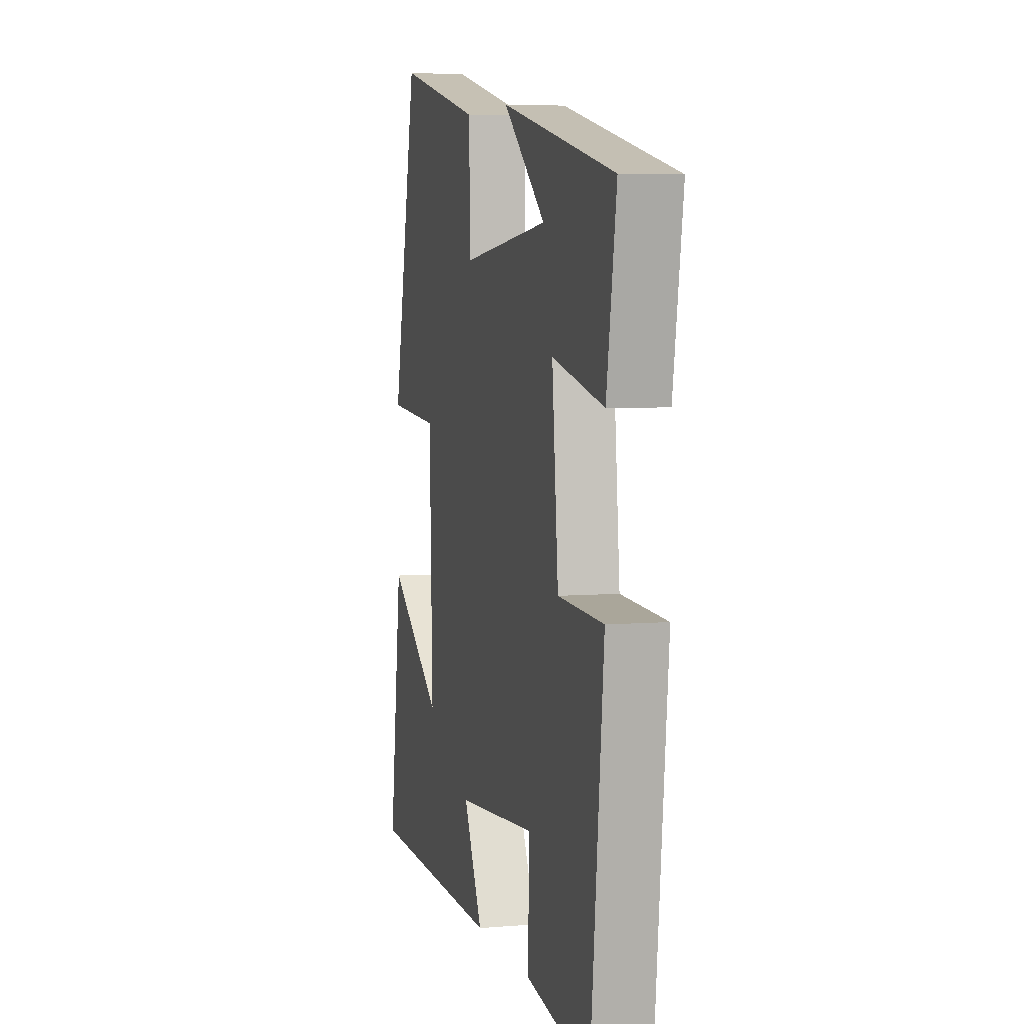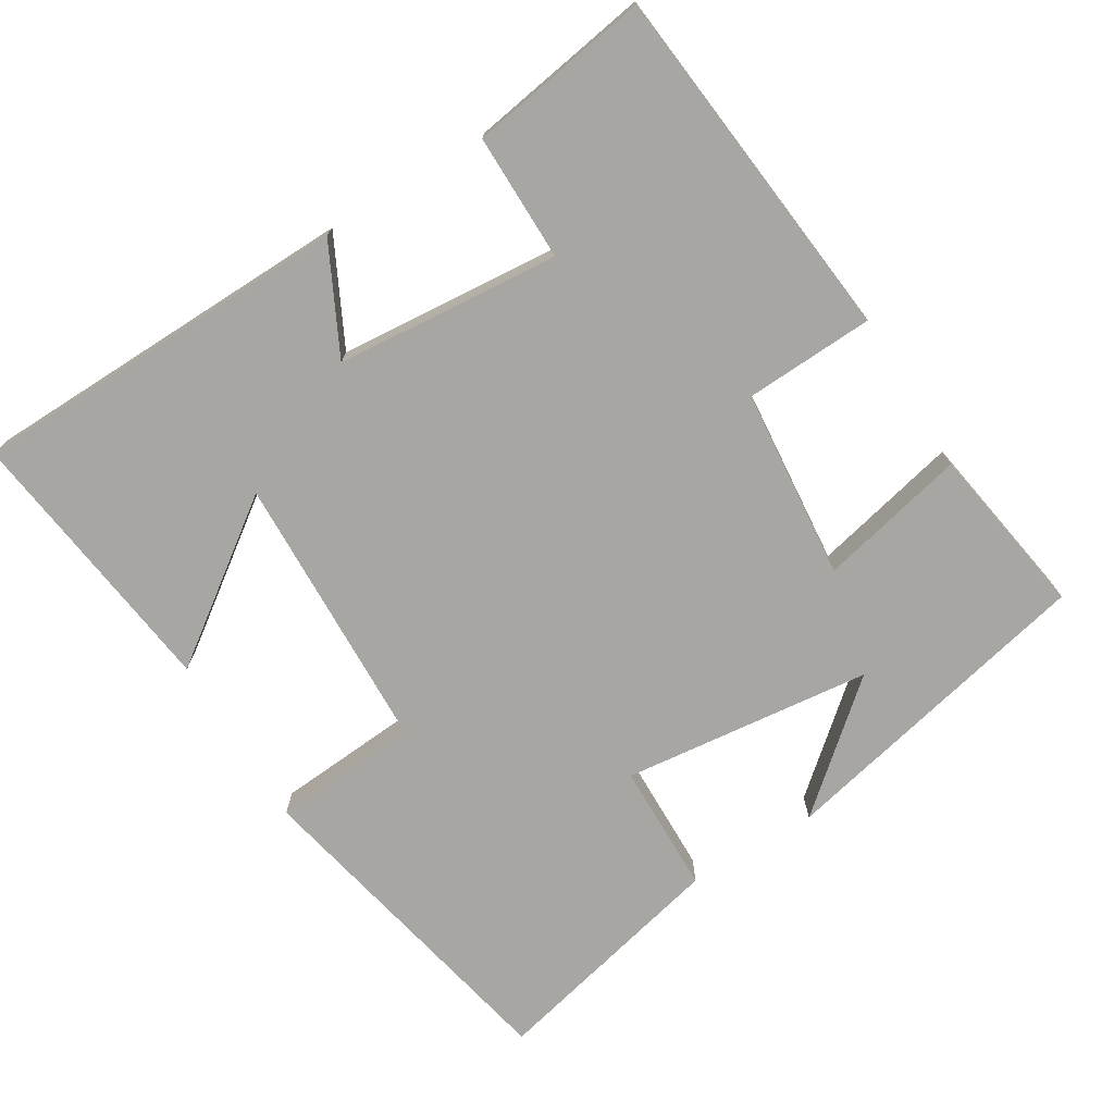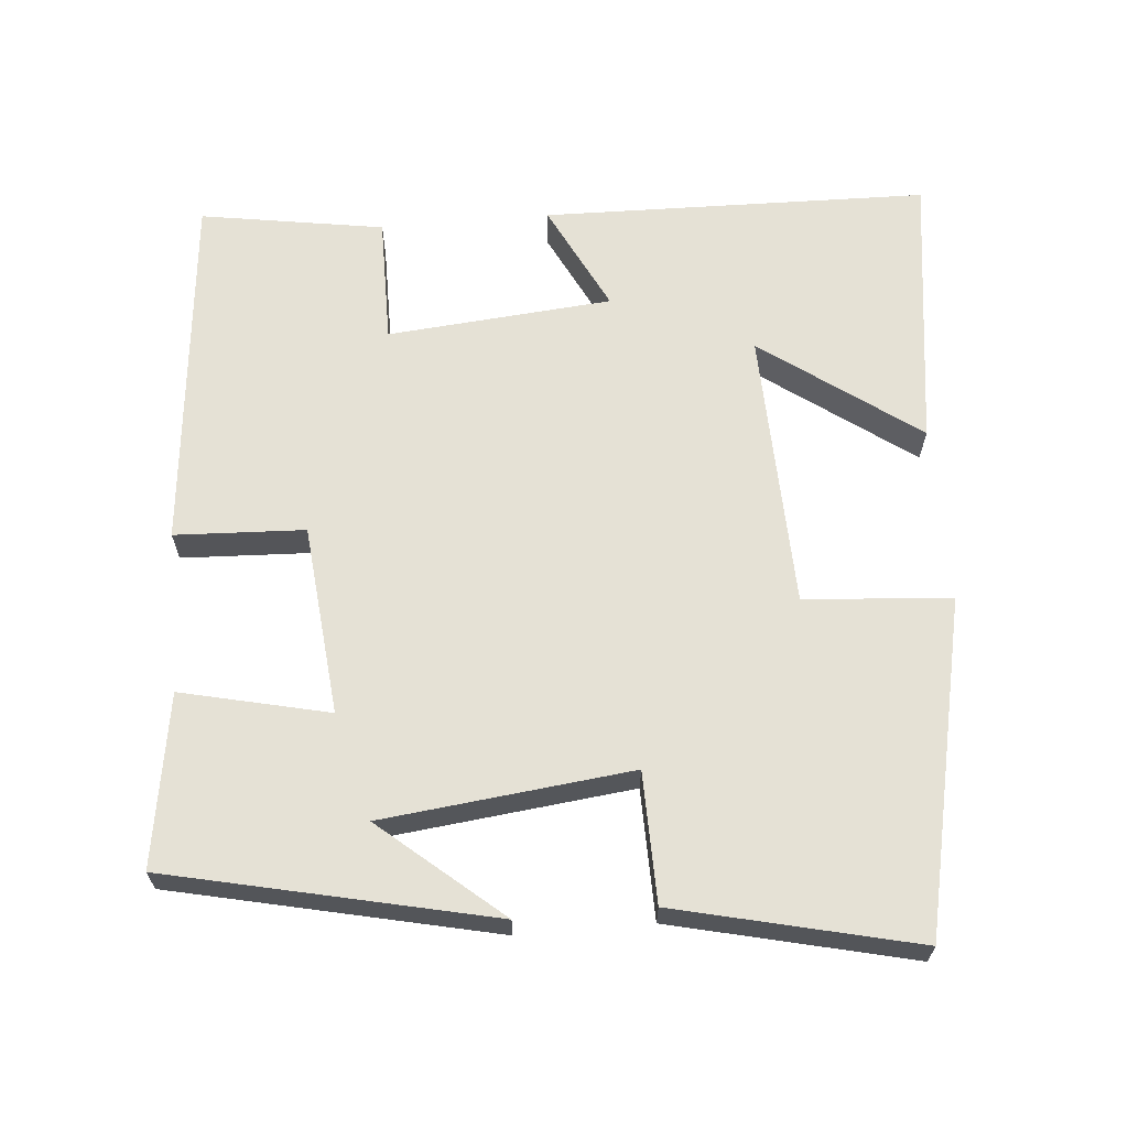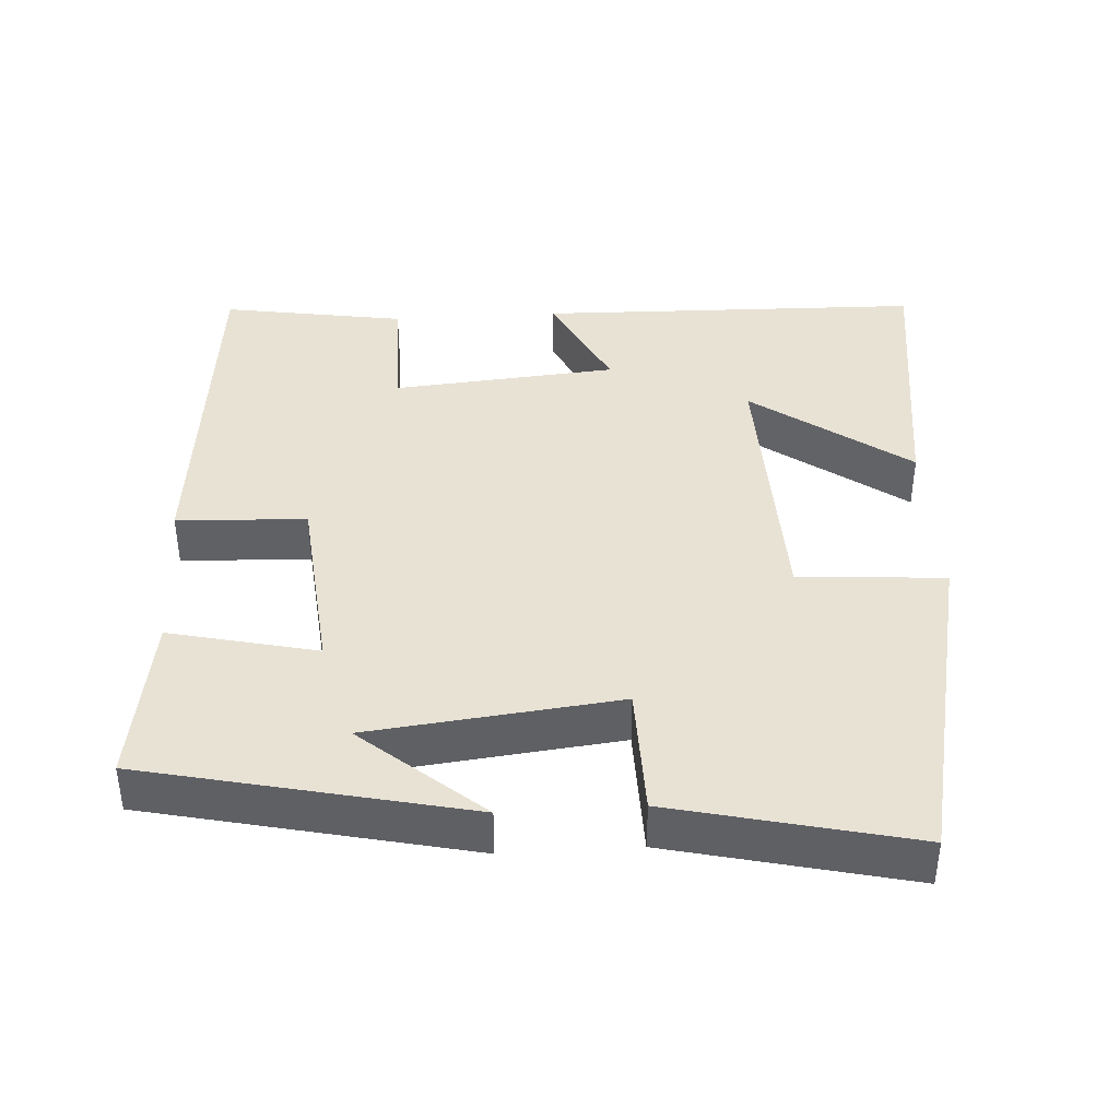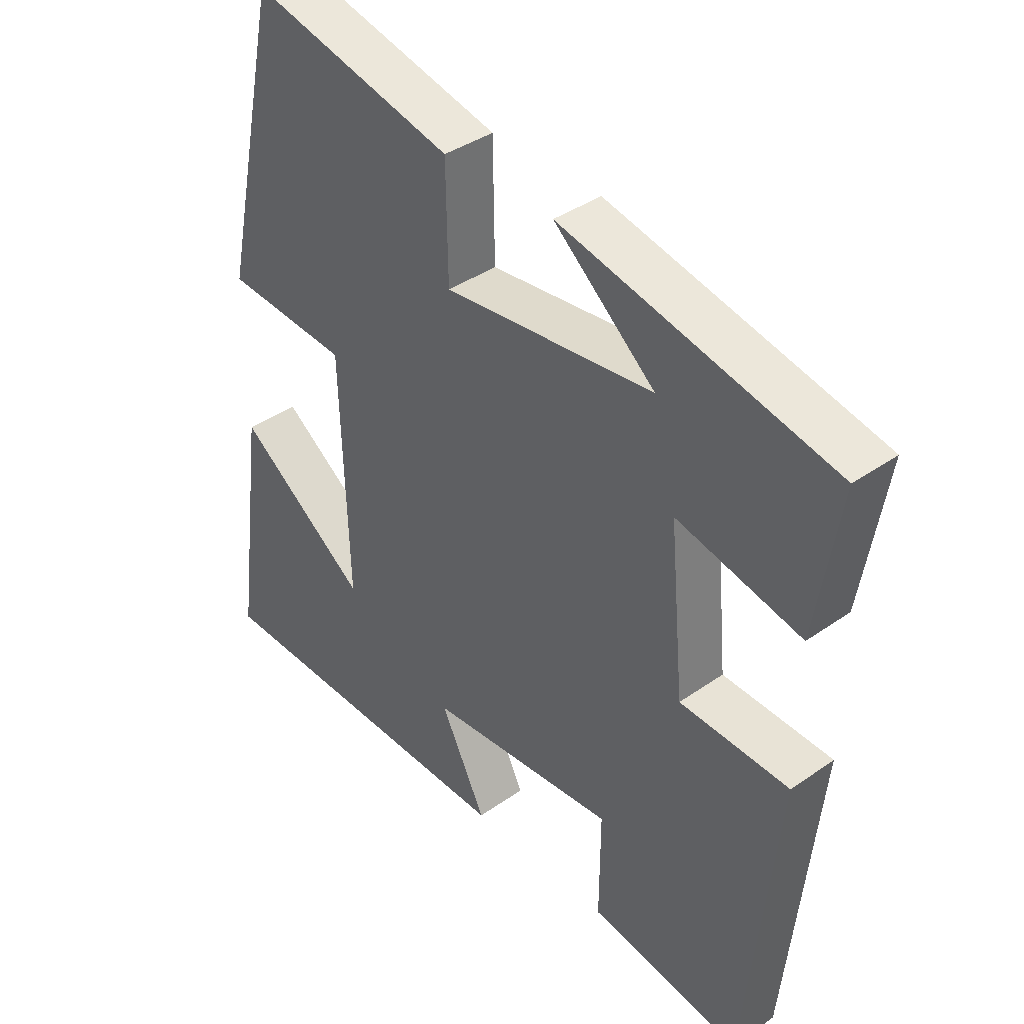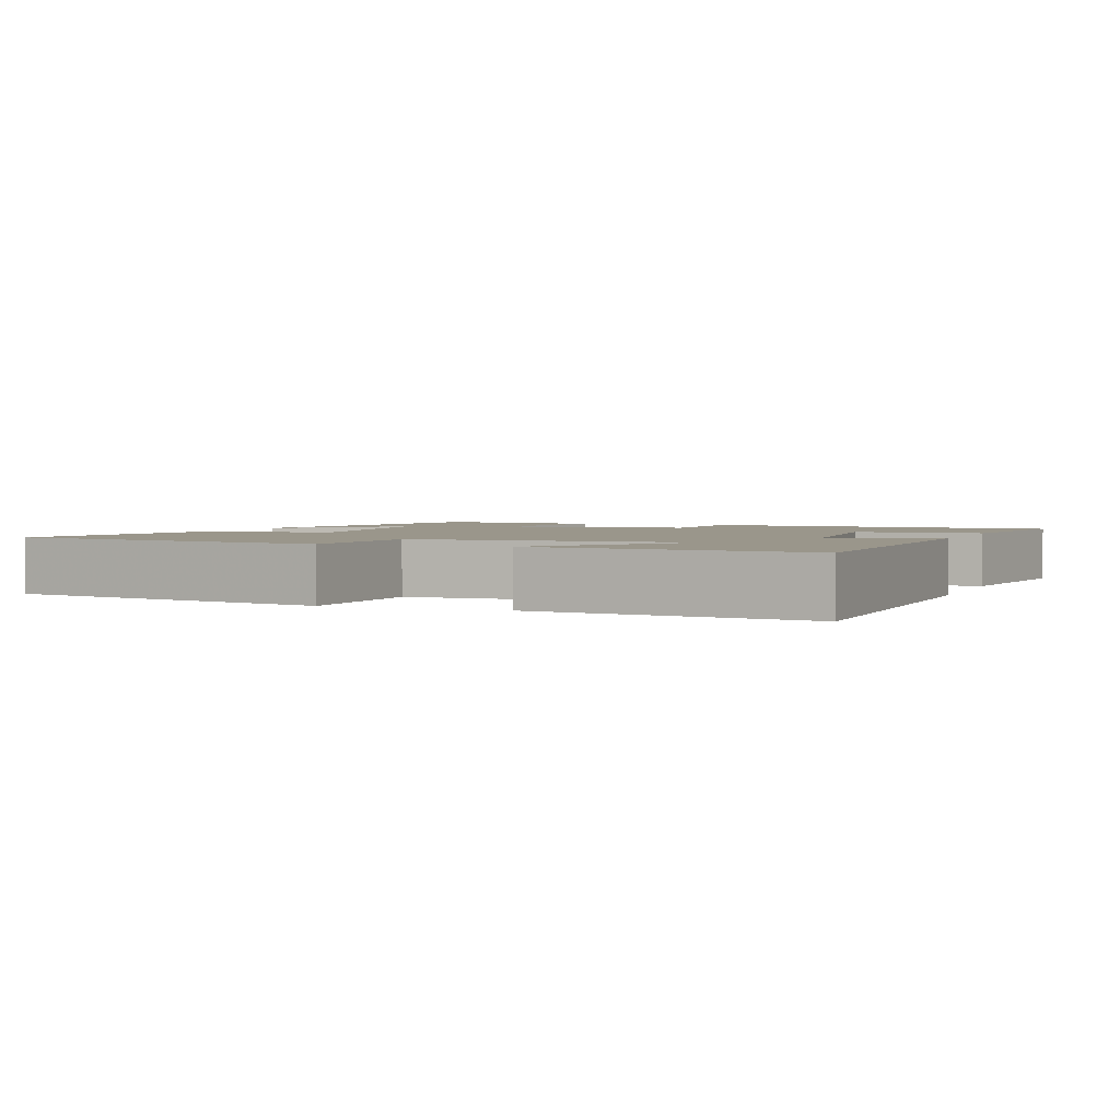
<metadata>
{"format":"obj","ext":"obj","renderer":"f3d","projection":"perspective","resolution":1024,"background":"white","views":[{"elev":5.2,"azim":-104.7,"up":"+Z"},{"elev":-74.1,"azim":-148.6,"up":"+Y"},{"elev":65.0,"azim":-5.0,"up":"+Y"},{"elev":40.6,"azim":-3.5,"up":"+Y"},{"elev":38.9,"azim":-131.4,"up":"+Z"},{"elev":2.3,"azim":110.8,"up":"+Y"}]}
</metadata>
<code>
v 0.549 0.07 -0.488
v 0.028 0.07 -0.5
v 0.101 0.07 -0.354
v -0.203 0.07 -0.328
v -0.202 0.07 -0.5
v -0.45 0.07 -0.54
v -0.5 0.07 -0.051
v -0.324 0.07 -0.043
v -0.3 0.07 0.215
v -0.5 0.07 0.169
v -0.538 0.07 0.402
v -0.1 0.07 0.5
v -0.263 0.07 0.361
v 0.075 0.07 0.323
v 0.078 0.07 0.5
v 0.404 0.07 0.577
v 0.5 0.07 0.126
v 0.301 0.07 0.111
v 0.289 0.07 -0.267
v 0.5 0.07 -0.114
v 0.549 0 -0.488
v 0.028 0 -0.5
v 0.101 0 -0.354
v -0.203 0 -0.328
v -0.202 0 -0.5
v -0.45 0 -0.54
v -0.5 0 -0.051
v -0.324 0 -0.043
v -0.3 0 0.215
v -0.5 0 0.169
v -0.538 0 0.402
v -0.1 0 0.5
v -0.263 0 0.361
v 0.075 0 0.323
v 0.078 0 0.5
v 0.404 0 0.577
v 0.5 0 0.126
v 0.301 0 0.111
v 0.289 0 -0.267
v 0.5 0 -0.114
f 19 20 1 2
f 15 16 17 18
f 14 15 18 19
f 13 14 19
f 10 11 12 13
f 9 10 13
f 8 9 13 19
f 4 5 6 7
f 3 4 7 8
f 19 2 3
f 3 8 19
f 22 21 40 39
f 38 37 36 35
f 39 38 35 34
f 39 34 33
f 33 32 31 30
f 33 30 29
f 39 33 29 28
f 27 26 25 24
f 28 27 24 23
f 23 22 39
f 39 28 23
f 1 21 22 2
f 2 22 23 3
f 3 23 24 4
f 4 24 25 5
f 5 25 26 6
f 6 26 27 7
f 7 27 28 8
f 8 28 29 9
f 9 29 30 10
f 10 30 31 11
f 11 31 32 12
f 12 32 33 13
f 13 33 34 14
f 14 34 35 15
f 15 35 36 16
f 16 36 37 17
f 17 37 38 18
f 18 38 39 19
f 19 39 40 20
f 20 40 21 1

</code>
